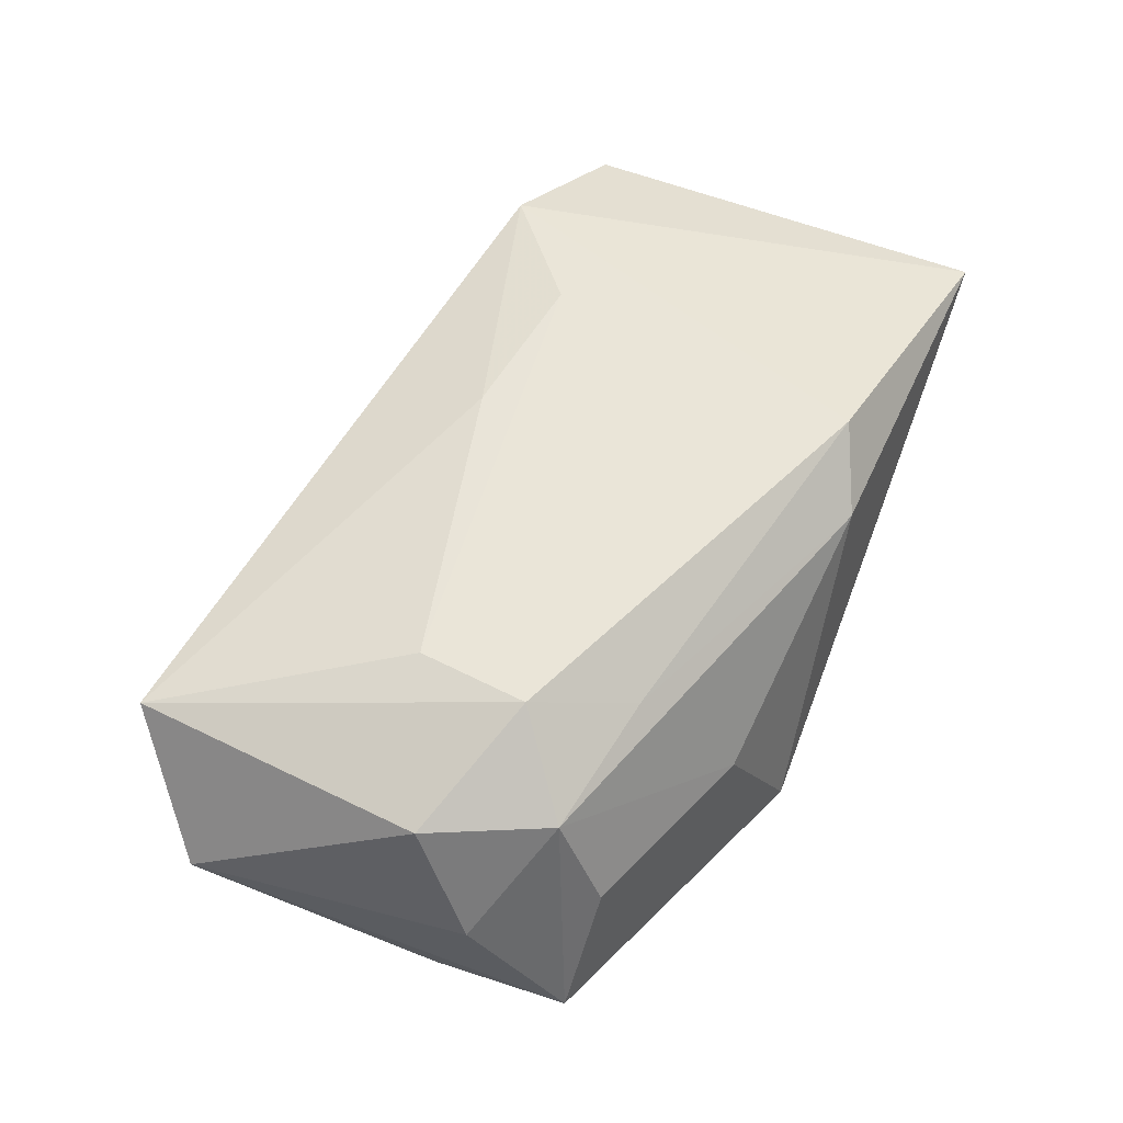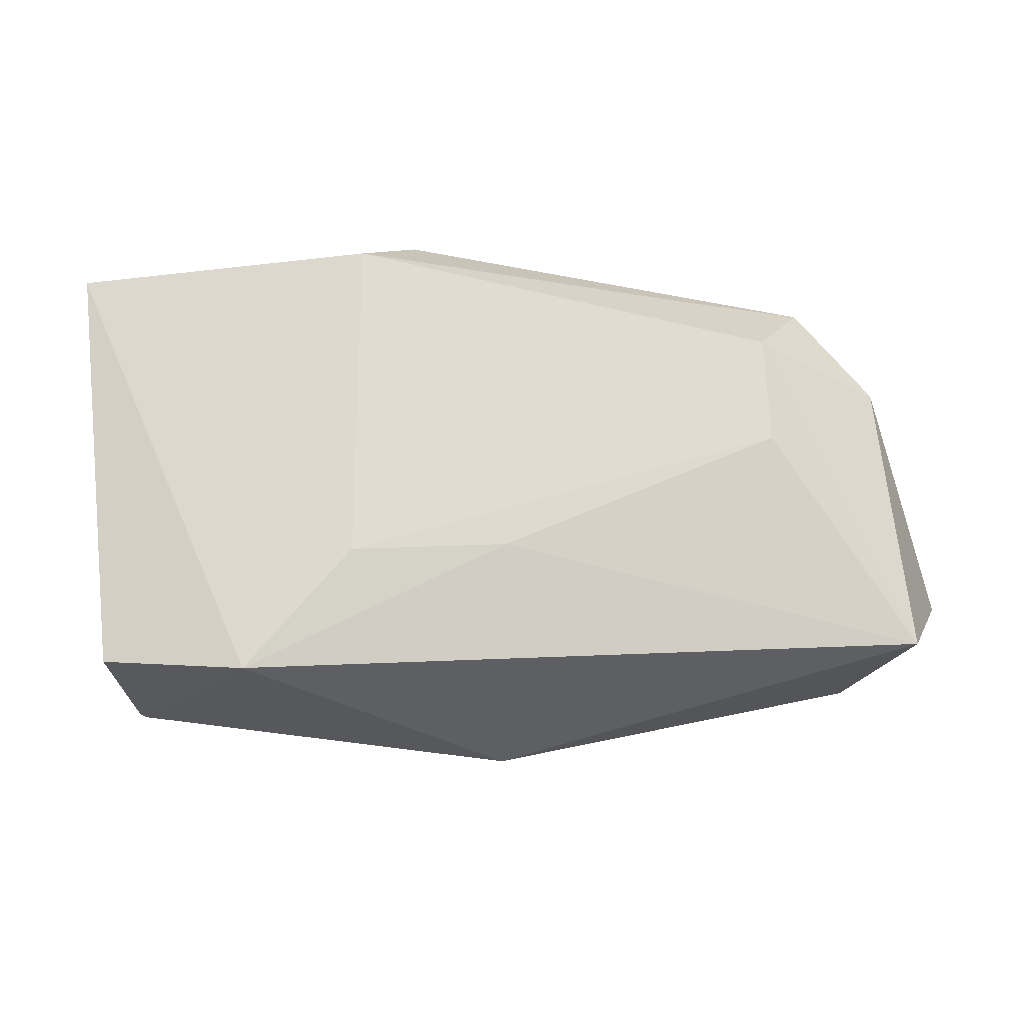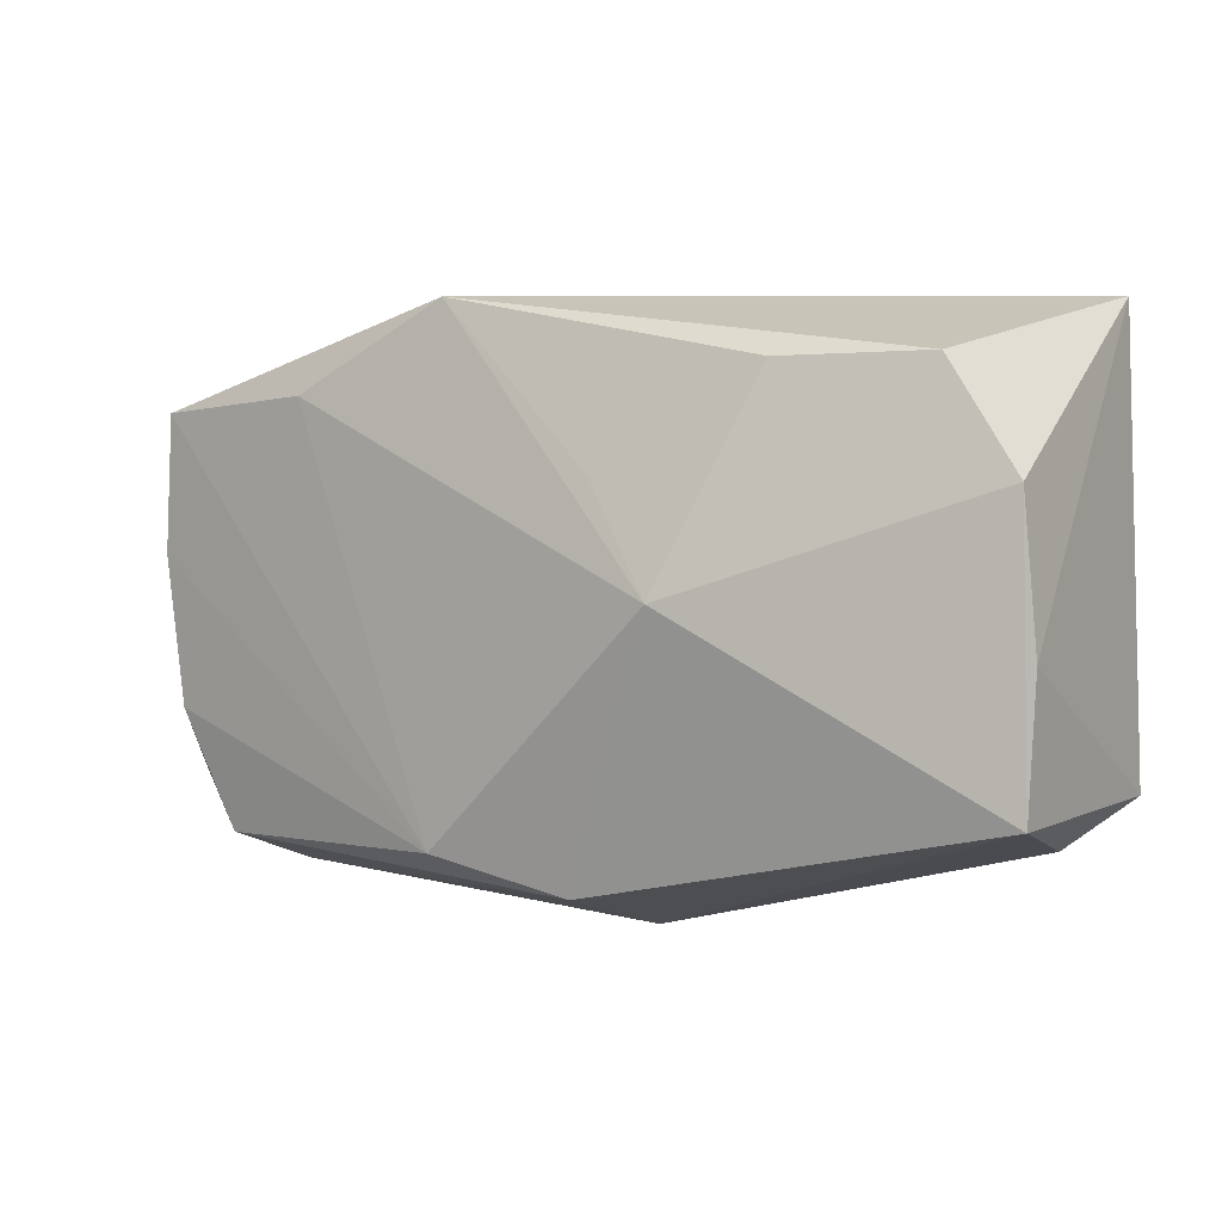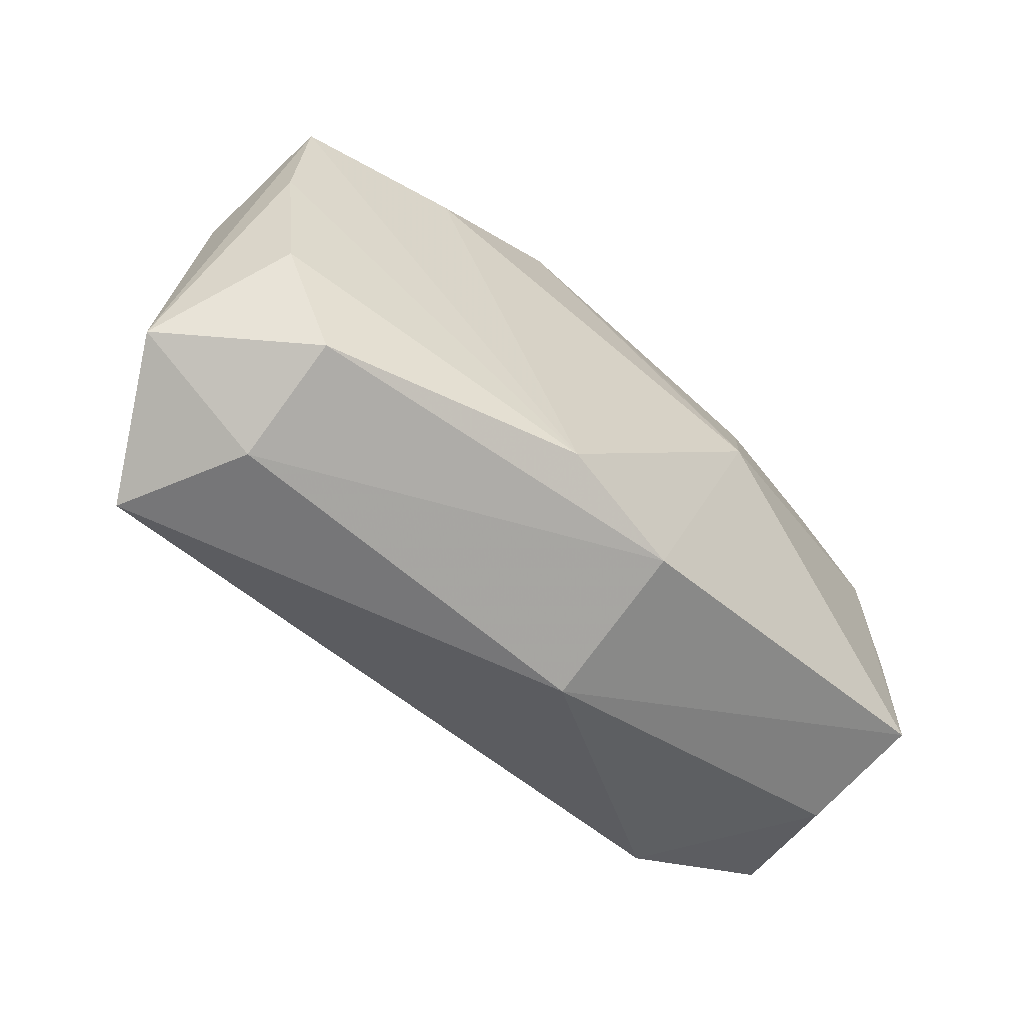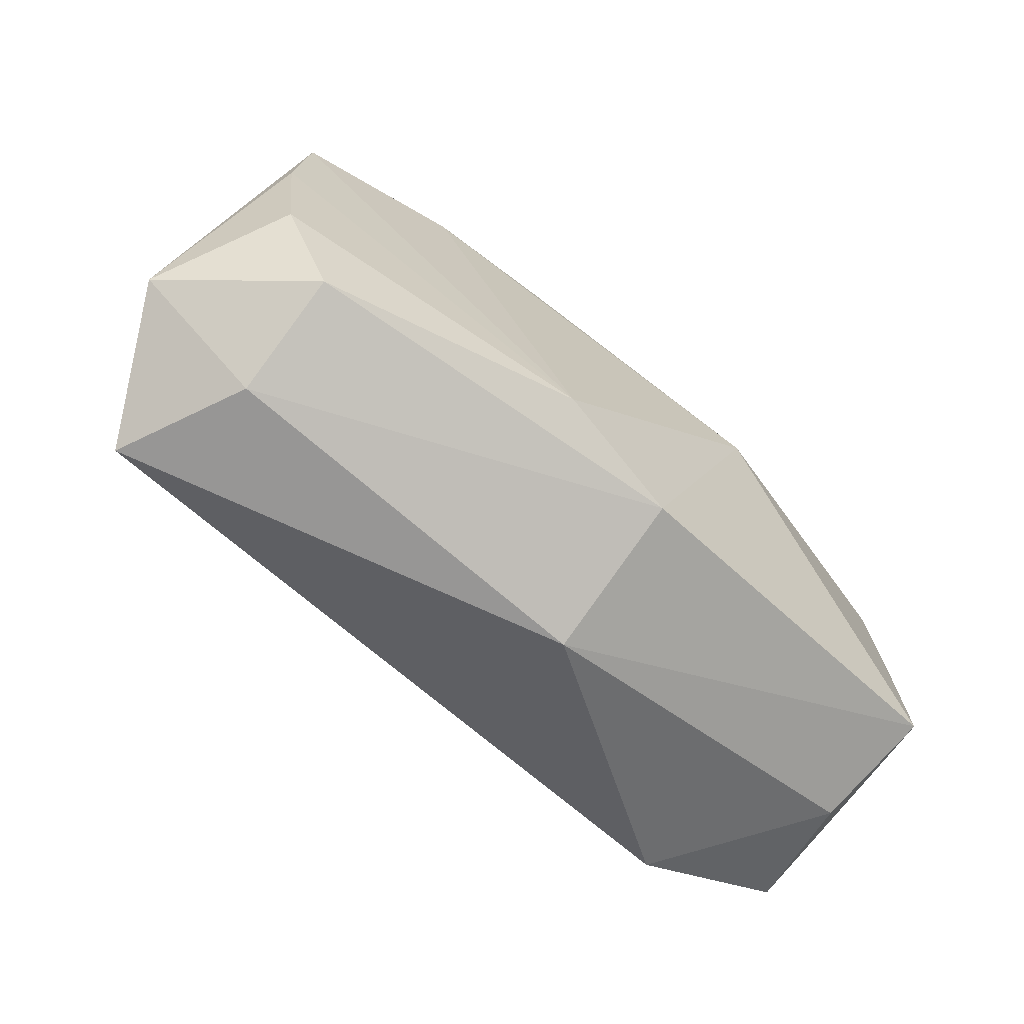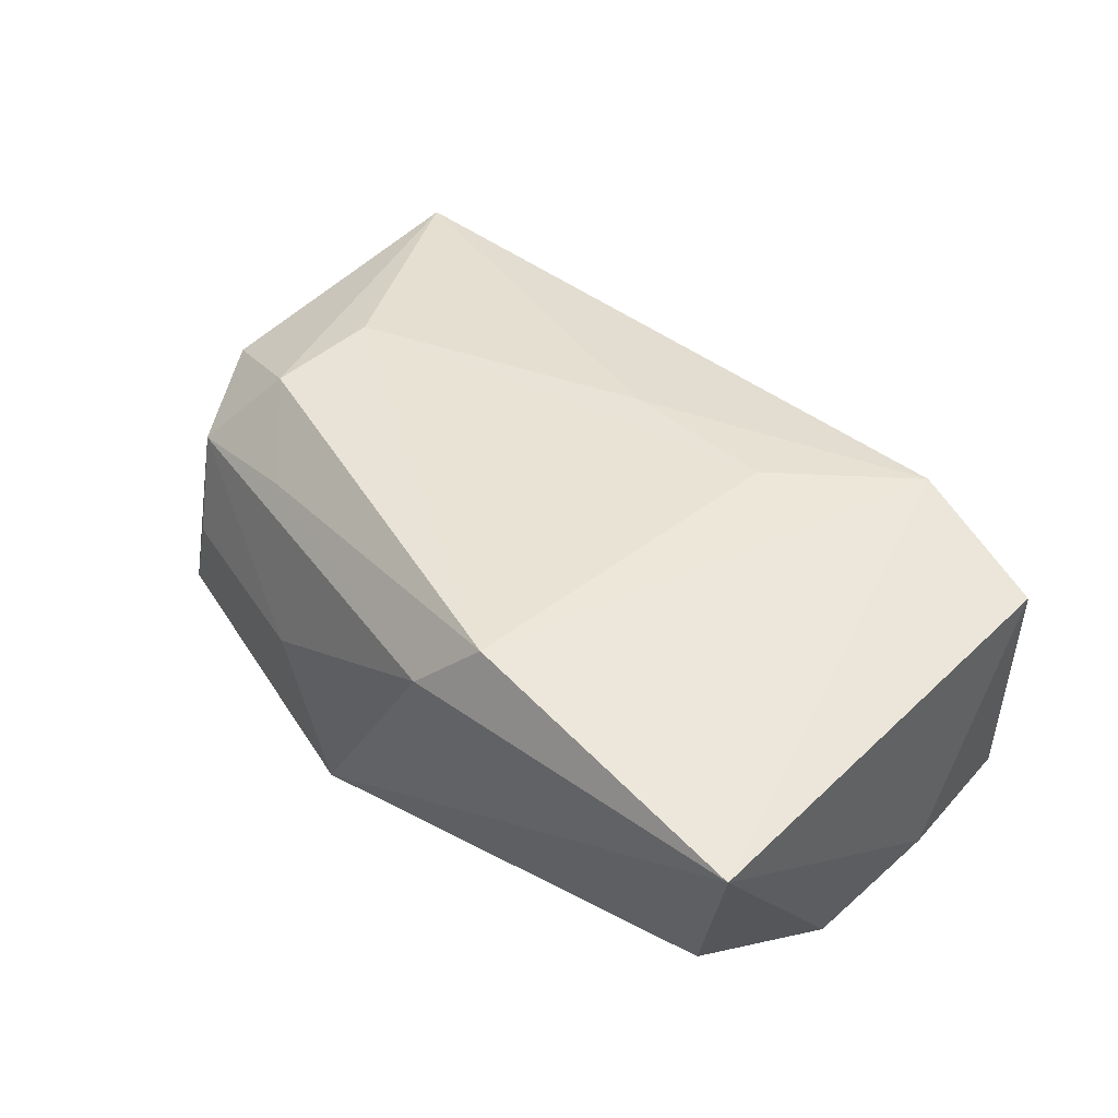
<metadata>
{"format":"obj","ext":"obj","renderer":"f3d","projection":"perspective","resolution":1024,"background":"white","views":[{"elev":47.4,"azim":114.3,"up":"+Z"},{"elev":70.2,"azim":-9.3,"up":"+Z"},{"elev":5.7,"azim":-145.9,"up":"+Y"},{"elev":-57.7,"azim":143.6,"up":"+Y"},{"elev":-69.0,"azim":144.6,"up":"+Y"},{"elev":49.7,"azim":-139.5,"up":"+Z"}]}
</metadata>
<code>
v -0.003192 -0.02549 -0.00048
v -0.03096 0.02 -0.007515
v 0.02651 -0.001941 0.01312
v 0.03179 0.0164 -0.003277
v 0.02117 0.01653 -0.01542
v -0.03822 -0.01314 -0.008149
v -0.02513 -0.01715 0.01632
v -0.03572 0.02413 0.01416
v 0.0359 0.01499 -0.01443
v -0.01913 0.01955 -0.0111
v 0.03682 0.003339 -0.01424
v -0.00389 0.02413 0.01127
v 0.03836 0.003241 0.006539
v 0.02132 0.01509 0.009524
v 0.0329 0.01313 0.006045
v -0.01401 -0.007887 0.017
v 0.03913 0.007727 -0.003935
v -0.03731 0.011 -0.007705
v -0.01254 0.002006 -0.01701
v -0.006506 0.01085 -0.01534
v -0.003874 -0.02099 -0.01404
v 0.008268 0.02413 -0.01344
v 0.03091 -0.0235 -0.003364
v -0.03606 -0.01641 0.002344
v -0.008982 0.02151 0.017
v 0.03679 -0.02257 0.007817
v 0.03039 -0.01955 -0.01351
v 0.01563 0.02167 -0.001886
v 0.02764 0.007898 0.01312
v 0.0353 -0.009456 -0.01412
v 0.0422 -0.01634 -0.004293
v 0.007444 -0.01826 -0.01684
v -0.0001103 -0.009179 0.01554
v -0.03852 -0.001563 -0.007623
v -0.03773 -0.01373 0.01357
f 19 32 21
f 32 27 21
f 19 22 5
f 5 22 9
f 5 32 19
f 9 32 5
f 22 2 8
f 8 7 25
f 35 7 8
f 10 2 22
f 30 27 32
f 31 27 30
f 6 21 1
f 19 21 6
f 25 29 14
f 25 7 16
f 26 7 1
f 31 13 26
f 26 13 29
f 12 8 25
f 22 8 12
f 12 28 22
f 25 14 12
f 20 22 19
f 19 10 20
f 20 10 22
f 11 32 9
f 11 30 32
f 11 9 31
f 31 30 11
f 24 6 1
f 35 6 24
f 1 7 24
f 24 7 35
f 35 8 34
f 34 6 35
f 31 9 17
f 17 13 31
f 29 13 15
f 15 14 29
f 13 17 15
f 15 17 9
f 28 12 15
f 15 12 14
f 23 26 1
f 1 21 23
f 23 21 27
f 23 27 31
f 31 26 23
f 3 26 29
f 3 29 25
f 25 16 3
f 18 8 2
f 18 34 8
f 18 10 19
f 2 10 18
f 19 6 18
f 6 34 18
f 4 15 9
f 28 15 4
f 9 22 4
f 22 28 4
f 33 3 16
f 26 3 33
f 33 16 7
f 7 26 33

</code>
